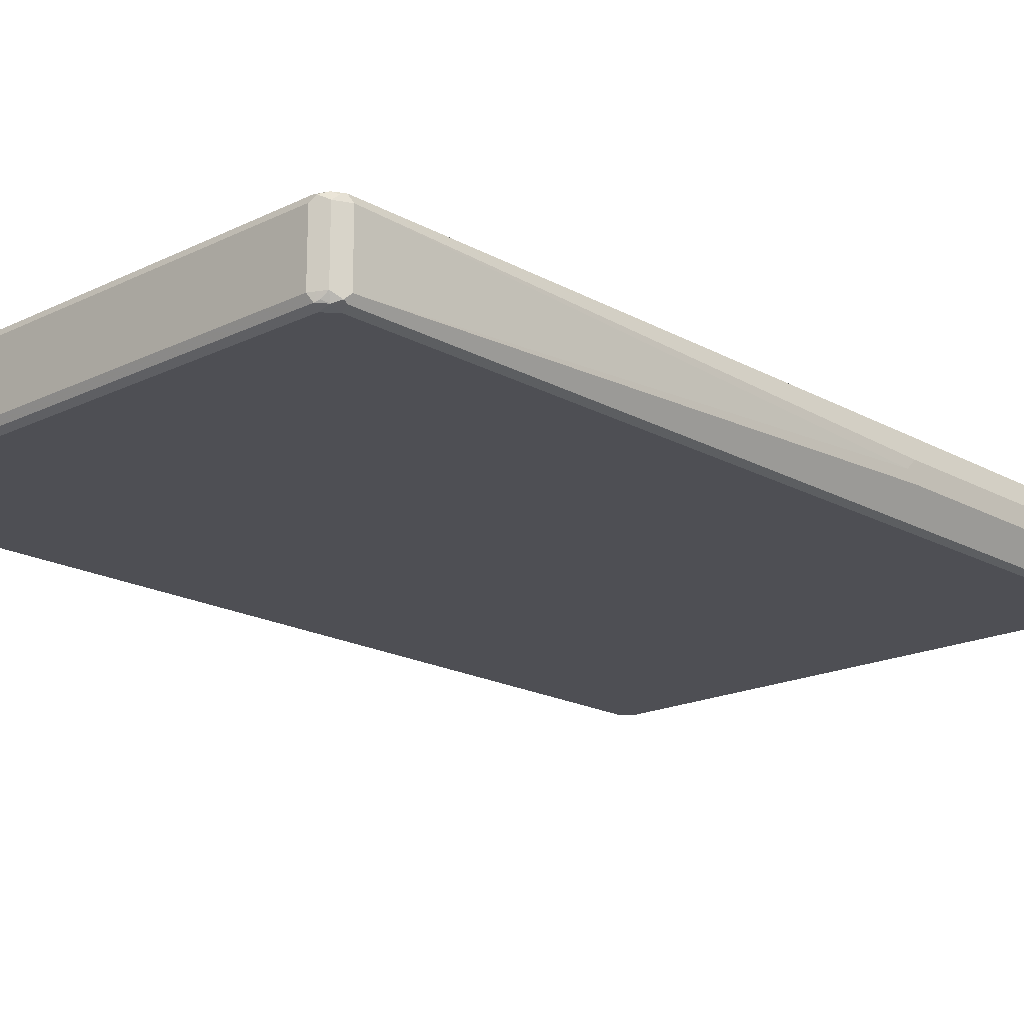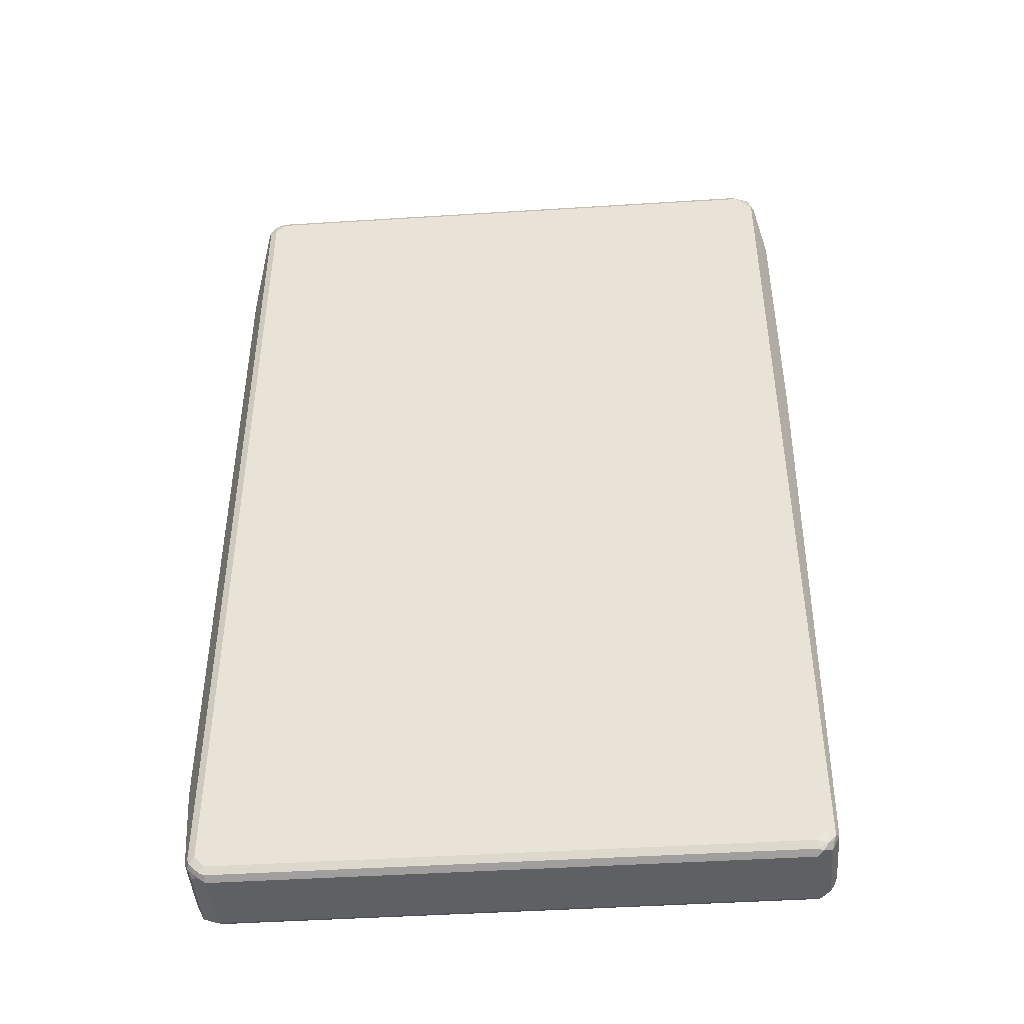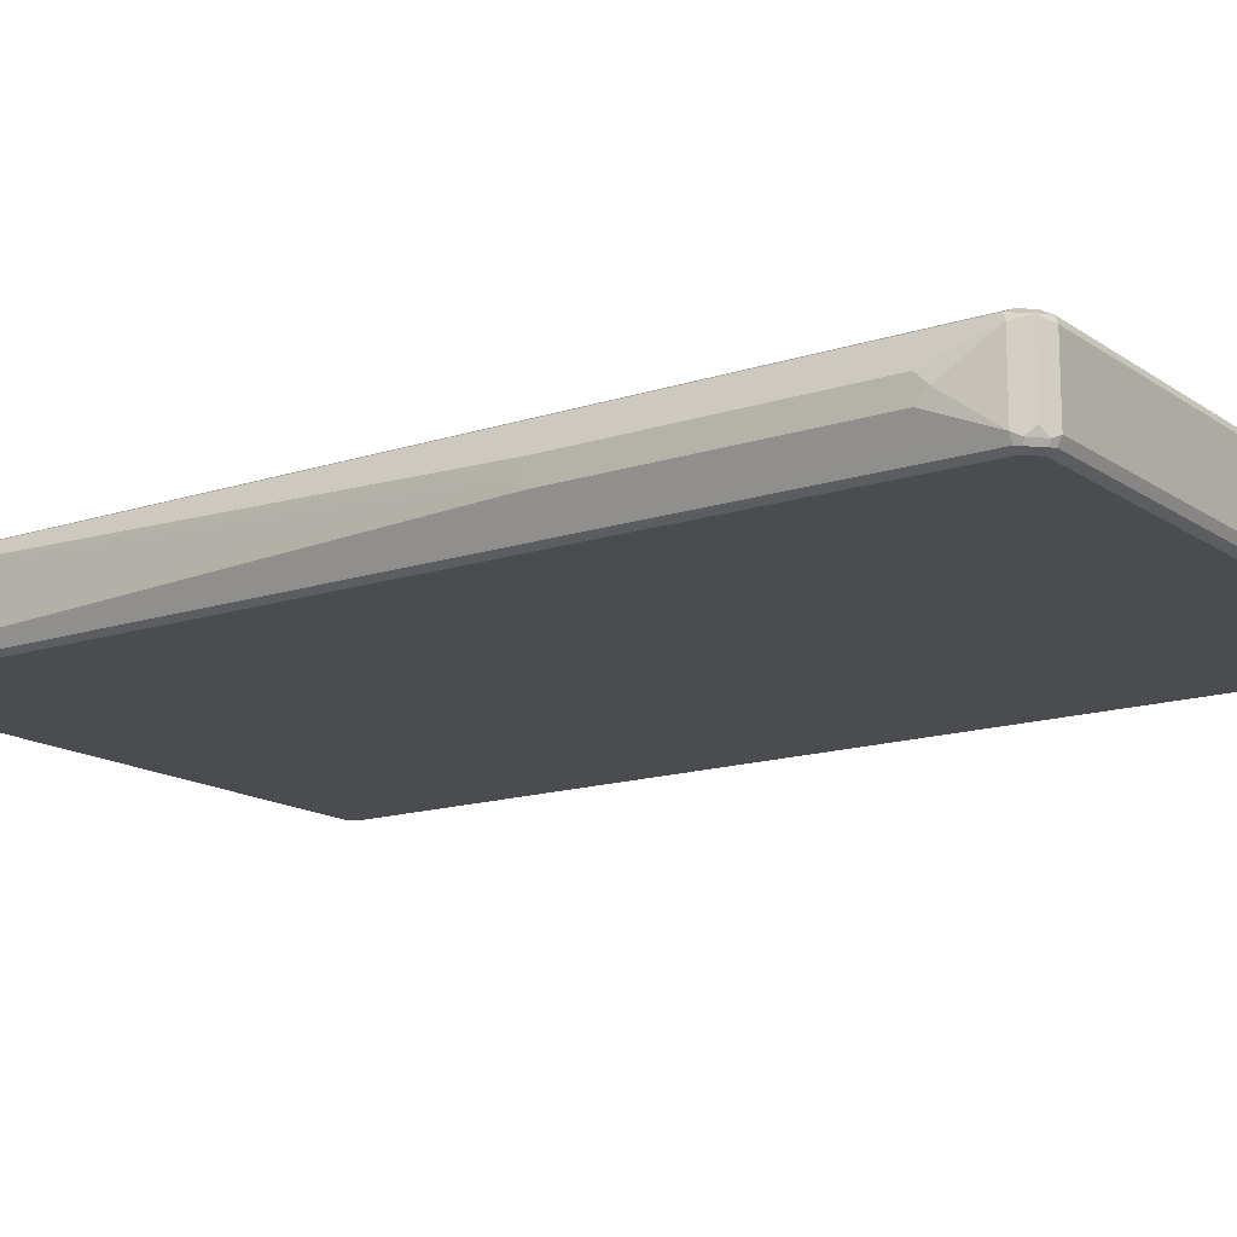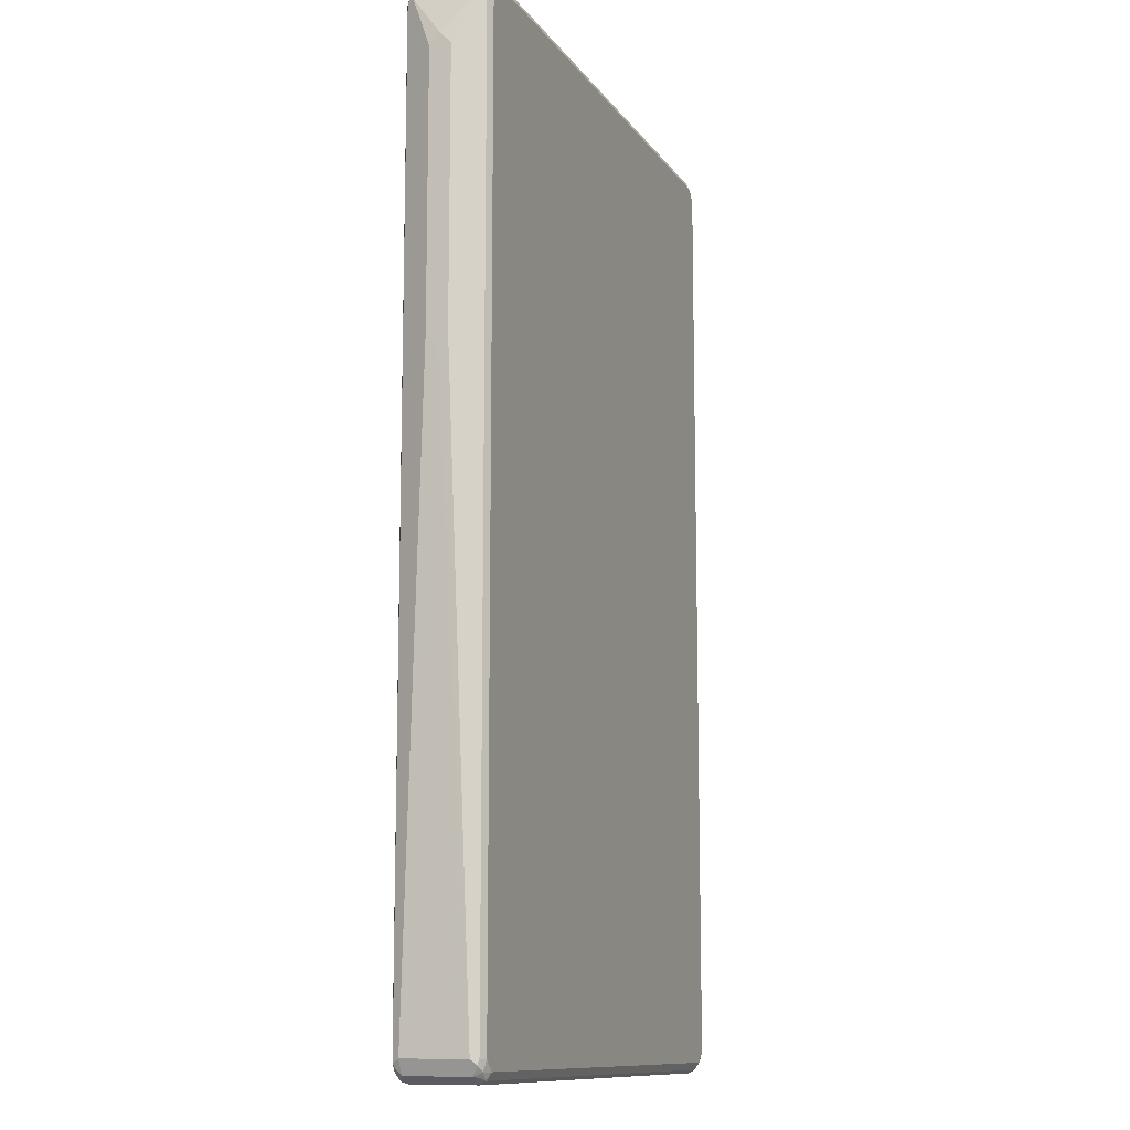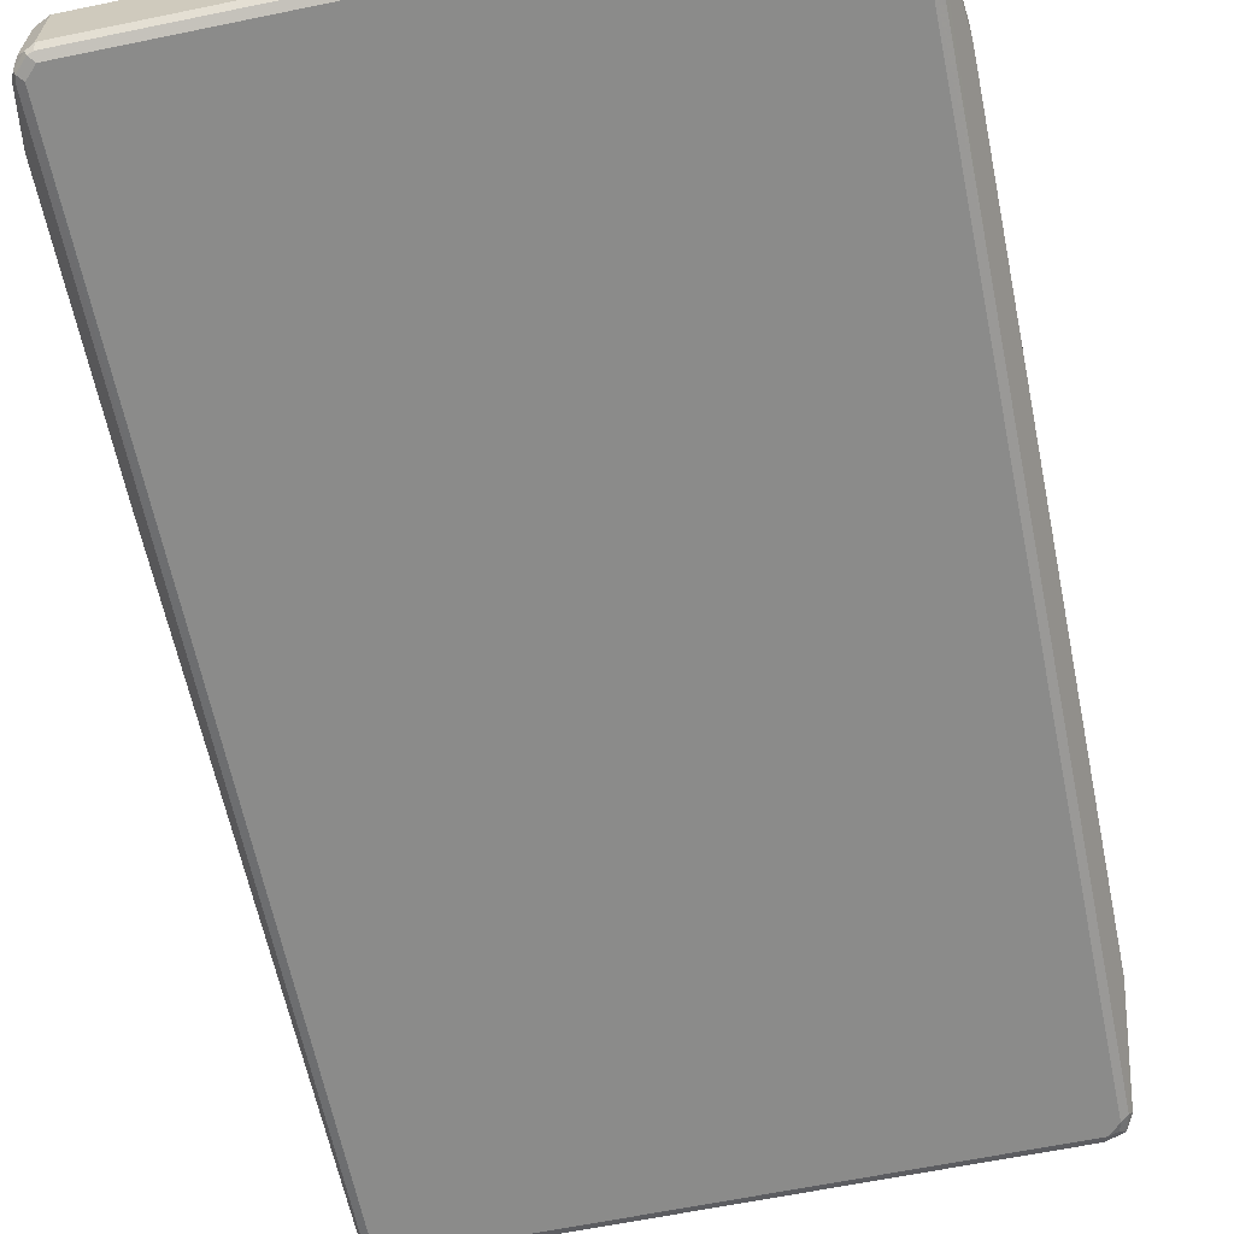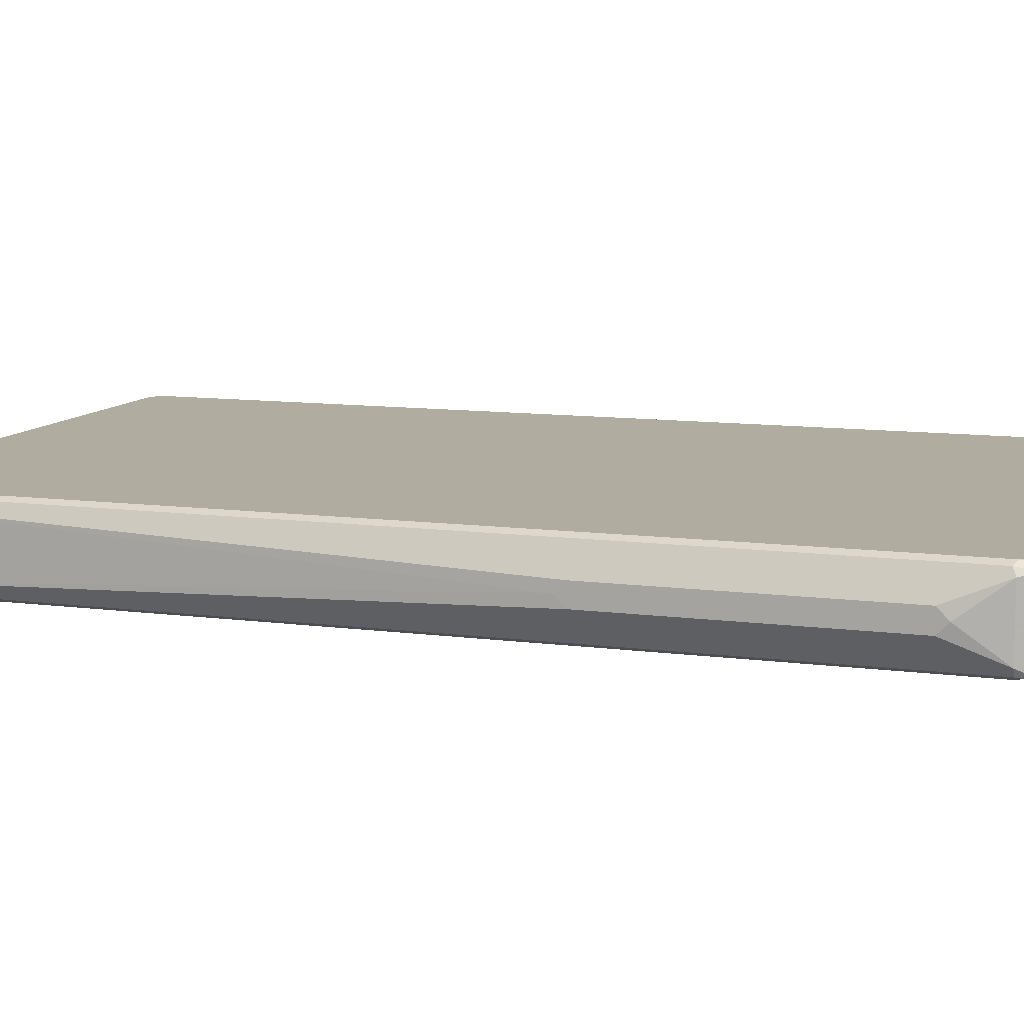
<metadata>
{"format":"obj","ext":"obj","renderer":"f3d","projection":"perspective","resolution":1024,"background":"white","views":[{"elev":-18.4,"azim":43.2,"up":"+Z"},{"elev":-45.2,"azim":4.2,"up":"+Y"},{"elev":-15.0,"azim":125.0,"up":"+Z"},{"elev":-11.4,"azim":111.1,"up":"+Y"},{"elev":-63.7,"azim":-168.3,"up":"+Z"},{"elev":10.1,"azim":109.1,"up":"+Z"}]}
</metadata>
<code>
v -0.5086 -0.8435 -0.06201
v -0.5148 -0.8125 -0.06822
v -0.5023 -0.8187 -0.07443
v -0.5024 0.8187 -0.07443
v -0.5148 0.3905 -0.06822
v -0.5148 0.8249 -0.06822
v -0.5024 0.8396 -0.06976
v -0.4838 0.8373 -0.07443
v -0.4838 0.8497 -0.06822
v -0.4931 0.8513 -0.06512
v 0.4837 0.8497 -0.06822
v 0.4837 0.8559 -0.05582
v -0.4838 0.8559 -0.05582
v -0.4838 0.8559 0.05582
v -0.5085 0.8435 0.05582
v -0.4977 0.8466 0.06512
v -0.5046 0.8373 0.06976
v -0.5163 0.828 0.06512
v -0.521 0.8187 0.05582
v -0.5085 0.8435 -0.05582
v -0.5117 0.8326 -0.06512
v -0.521 0.8187 -0.05582
v -0.5396 -0.6326 -0.01861
v -0.5396 0.6326 -0.01861
v -0.5396 0.6512 0
v -0.5396 -0.6512 0.01861
v -0.5396 0.6326 0.01861
v -0.5148 -0.8187 0.06822
v -0.5148 0.8187 0.06822
v -0.5024 0.8187 0.07443
v -0.5023 -0.8187 0.07443
v -0.5117 -0.828 0.06976
v -0.4837 -0.8373 0.07443
v -0.493 -0.8466 0.06976
v -0.4837 -0.8497 0.06822
v -0.4961 -0.8497 0.06201
v -0.5148 -0.8311 0.06201
v -0.5209 -0.8187 0.05582
v -0.5209 -0.8187 -0.05582
v -0.5396 -0.6512 0
v -0.5086 -0.8435 0.04961
v -0.4837 -0.8559 0.05582
v 0.4837 -0.8559 0.05582
v 0.4837 -0.8497 0.06822
v 0.4837 -0.8373 0.07443
v 0.5023 -0.8396 0.06976
v 0.5023 -0.8187 0.07443
v 0.5148 -0.8249 0.06822
v 0.5116 -0.8326 0.06512
v 0.5085 -0.8435 0.05582
v 0.4931 -0.8513 0.06512
v 0.4962 -0.8497 -0.05582
v 0.5085 -0.8435 -0.05582
v 0.5163 -0.828 -0.06512
v 0.5047 -0.8373 -0.06976
v 0.4976 -0.8466 -0.06512
v 0.4899 -0.8497 -0.06822
v 0.4837 -0.8559 -0.05582
v -0.4837 -0.8559 -0.05582
v -0.4775 -0.8497 -0.06822
v 0.4837 -0.8373 -0.07443
v 0.5023 -0.8187 -0.07443
v 0.5148 -0.8187 -0.06822
v 0.521 -0.8187 -0.05582
v 0.521 -0.8187 0.05582
v 0.5396 0.2419 0
v 0.5396 0.2605 -0.01861
v 0.5396 0.7257 -0.01861
v 0.5396 0.7443 0
v 0.521 0.8187 -0.05582
v 0.5148 0.2008 -0.06822
v 0.5023 0.8187 -0.07443
v 0.5116 0.828 -0.06976
v 0.5147 0.8187 -0.06822
v 0.5147 0.8311 -0.06201
v 0.5086 0.8435 -0.04961
v 0.4961 0.8497 -0.06201
v 0.493 0.8466 -0.06976
v 0.4837 0.8373 -0.07443
v 0.5086 0.8435 0.06201
v 0.521 0.8187 0.05582
v 0.5147 0.8125 0.06822
v 0.5148 0.2008 0.06822
v 0.5023 0.8187 0.07443
v 0.4993 0.8342 0.07132
v 0.4837 0.8373 0.07443
v 0.4775 0.8497 0.06822
v 0.4837 0.8559 0.05582
v -0.4899 0.8497 0.06822
v -0.4838 0.8373 0.07443
v 0.5396 0.7257 0.01861
v 0.5396 0.2605 0.01861
v -0.4837 -0.8373 -0.07443
v -0.4992 -0.8342 -0.07132
f 2 3 1
f 77 78 12
f 77 12 76
f 80 76 12
f 80 81 76
f 82 81 80
f 82 83 81
f 82 84 83
f 85 84 82
f 85 86 84
f 85 87 86
f 85 80 87
f 85 82 80
f 80 88 87
f 80 12 88
f 88 12 14
f 87 88 14
f 89 87 14
f 89 90 87
f 89 17 90
f 11 12 78
f 89 16 17
f 11 78 79
f 73 72 78
f 64 66 65
f 64 67 66
f 68 67 64
f 68 69 67
f 68 70 69
f 68 71 70
f 68 64 71
f 64 63 71
f 63 62 71
f 71 62 72
f 73 71 72
f 73 74 71
f 70 74 73
f 70 71 74
f 75 70 73
f 75 76 70
f 75 77 76
f 75 78 77
f 75 73 78
f 78 72 79
f 64 65 54
f 89 14 16
f 90 30 84
f 11 79 9
f 8 9 79
f 8 79 4
f 79 72 4
f 4 72 62
f 3 4 62
f 61 3 62
f 93 3 61
f 94 3 93
f 94 1 3
f 94 93 1
f 93 60 1
f 93 61 60
f 60 59 1
f 59 42 1
f 59 58 42
f 58 43 42
f 52 43 58
f 41 1 42
f 13 14 12
f 17 30 90
f 35 45 33
f 33 47 31
f 86 90 84
f 86 87 90
f 30 31 84
f 47 84 31
f 83 84 47
f 48 83 47
f 48 65 83
f 48 50 65
f 50 54 65
f 91 83 65
f 91 81 83
f 91 69 81
f 91 92 69
f 91 65 92
f 66 92 65
f 66 67 92
f 69 92 67
f 70 81 69
f 70 76 81
f 45 47 33
f 64 54 63
f 63 54 55
f 63 55 62
f 6 5 22
f 5 2 22
f 23 22 2
f 24 22 23
f 24 25 22
f 24 23 25
f 25 23 26
f 27 25 26
f 27 19 25
f 27 26 19
f 19 26 28
f 19 28 29
f 18 19 29
f 18 29 17
f 29 30 17
f 29 28 30
f 28 31 30
f 32 31 28
f 32 33 31
f 21 7 6
f 34 33 32
f 21 6 22
f 21 20 7
f 2 4 3
f 5 4 2
f 6 4 5
f 7 4 6
f 7 8 4
f 7 9 8
f 10 9 7
f 10 11 9
f 10 12 11
f 10 13 12
f 10 14 13
f 15 14 10
f 15 16 14
f 15 17 16
f 15 18 17
f 15 19 18
f 15 20 19
f 15 10 20
f 10 7 20
f 21 22 20
f 34 35 33
f 34 36 35
f 34 37 36
f 49 46 50
f 46 51 50
f 46 44 51
f 51 44 43
f 51 43 52
f 51 52 50
f 53 50 52
f 53 54 50
f 53 55 54
f 53 56 55
f 53 57 56
f 53 52 57
f 57 52 58
f 57 58 59
f 60 57 59
f 61 57 60
f 55 57 61
f 56 57 55
f 55 61 62
f 49 50 48
f 49 48 46
f 46 48 47
f 46 47 45
f 34 32 37
f 32 28 37
f 38 37 28
f 38 39 37
f 38 26 39
f 38 28 26
f 40 39 26
f 40 23 39
f 40 26 23
f 25 19 22
f 23 2 39
f 39 1 37
f 41 37 1
f 36 37 41
f 36 41 42
f 36 42 35
f 35 42 43
f 44 35 43
f 44 45 35
f 46 45 44
f 39 2 1
f 20 22 19

</code>
